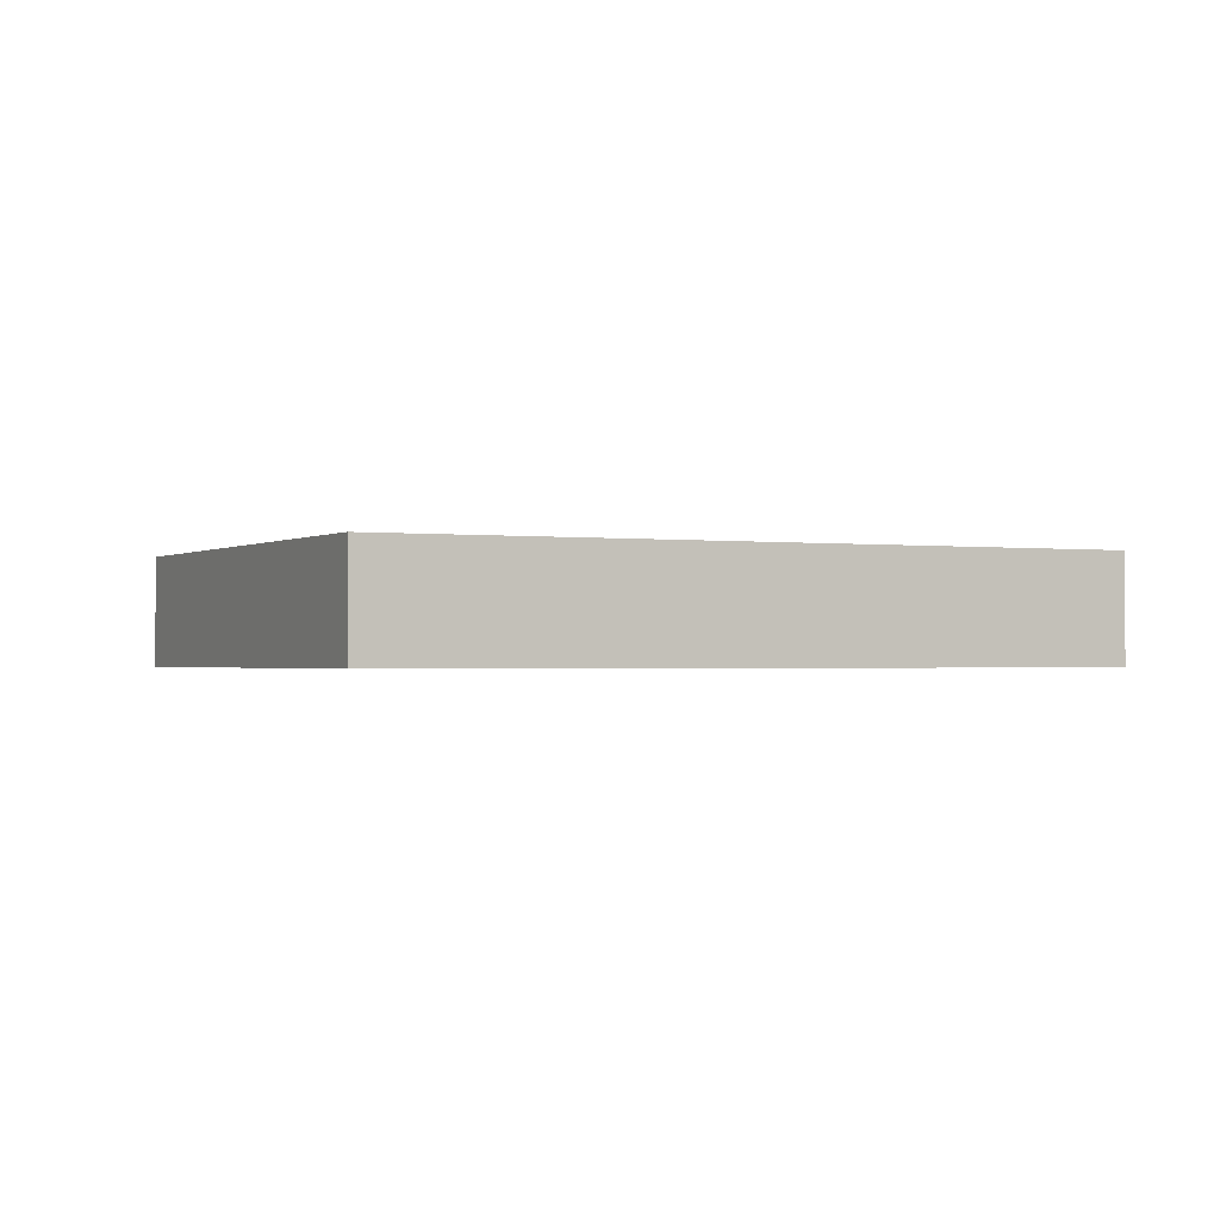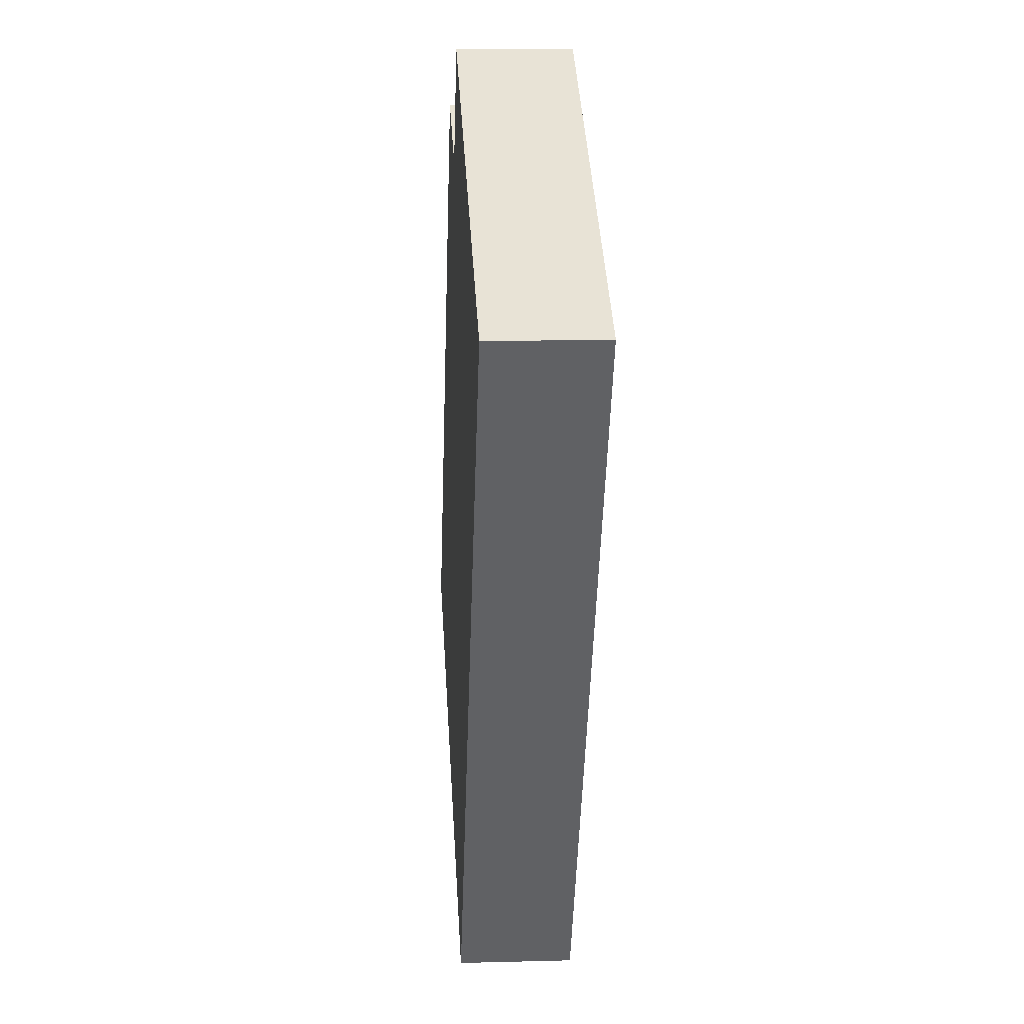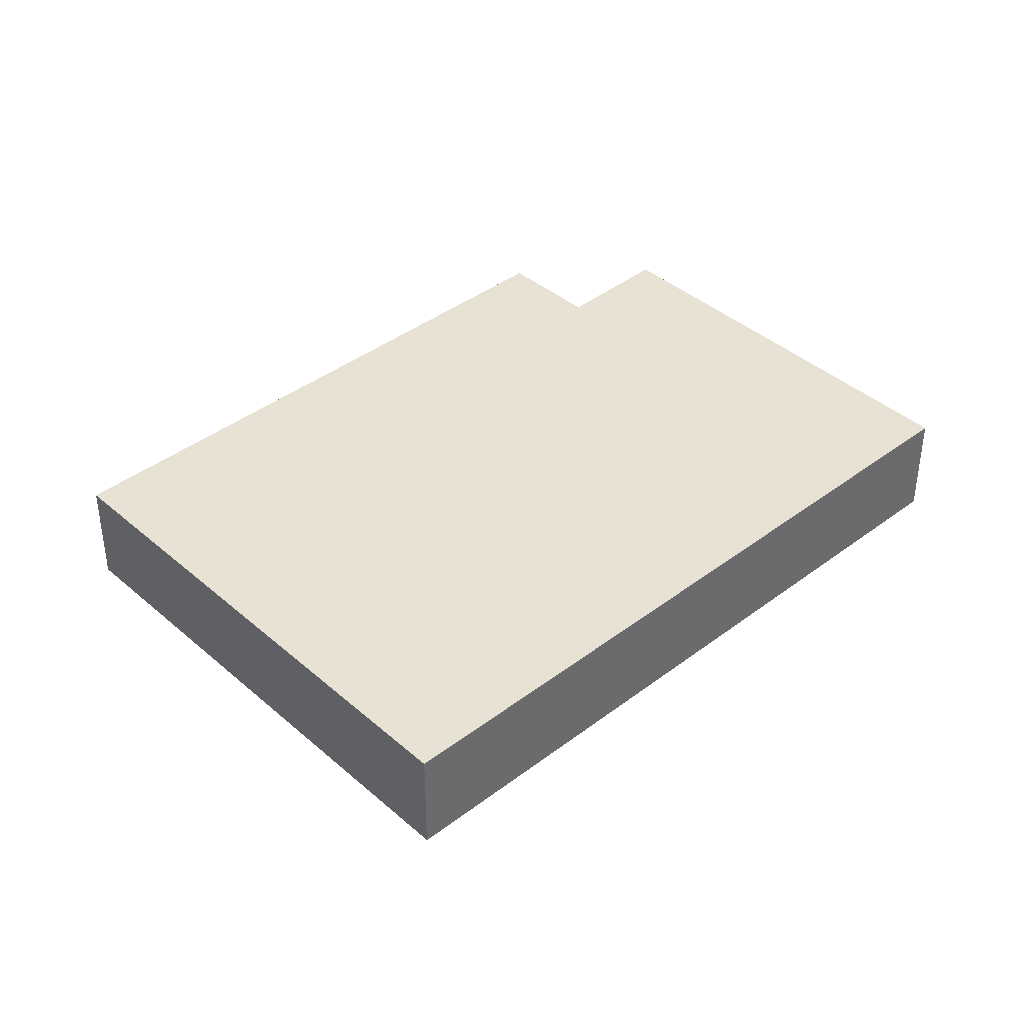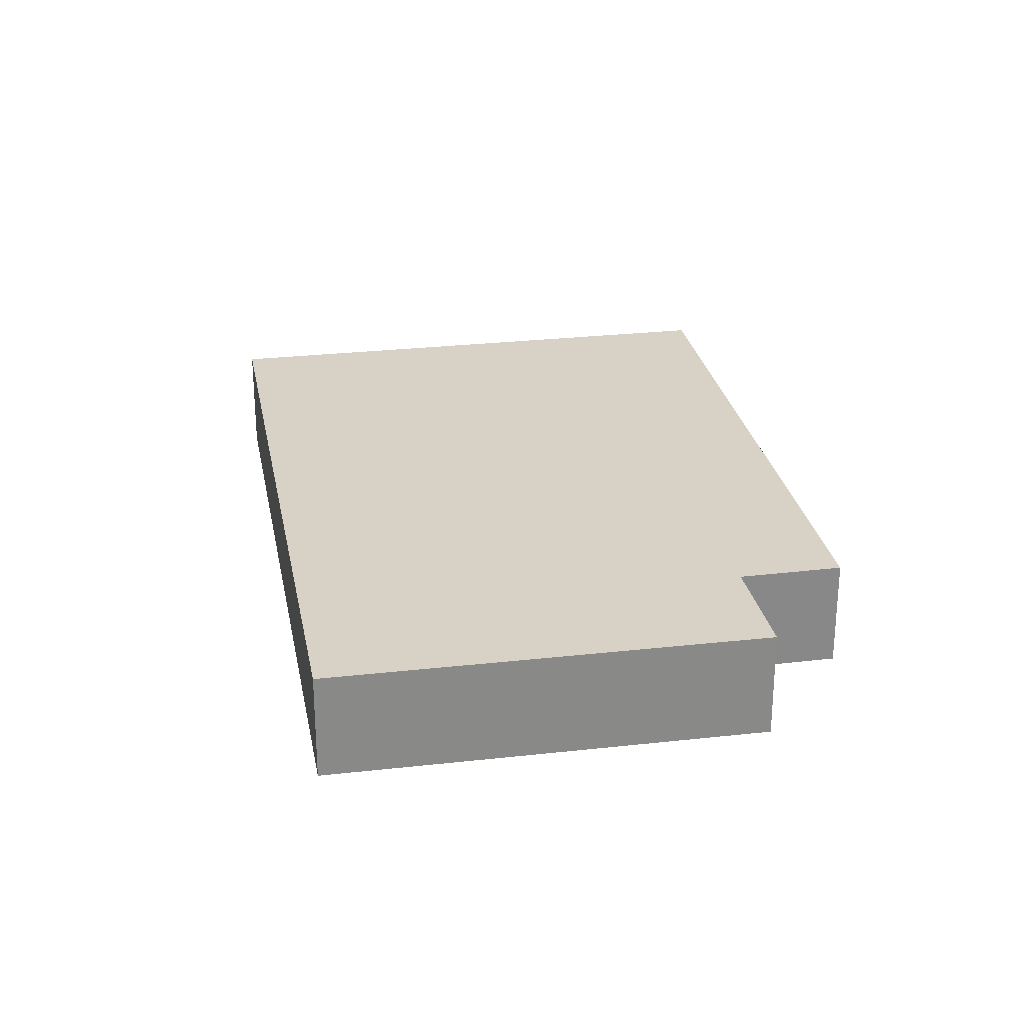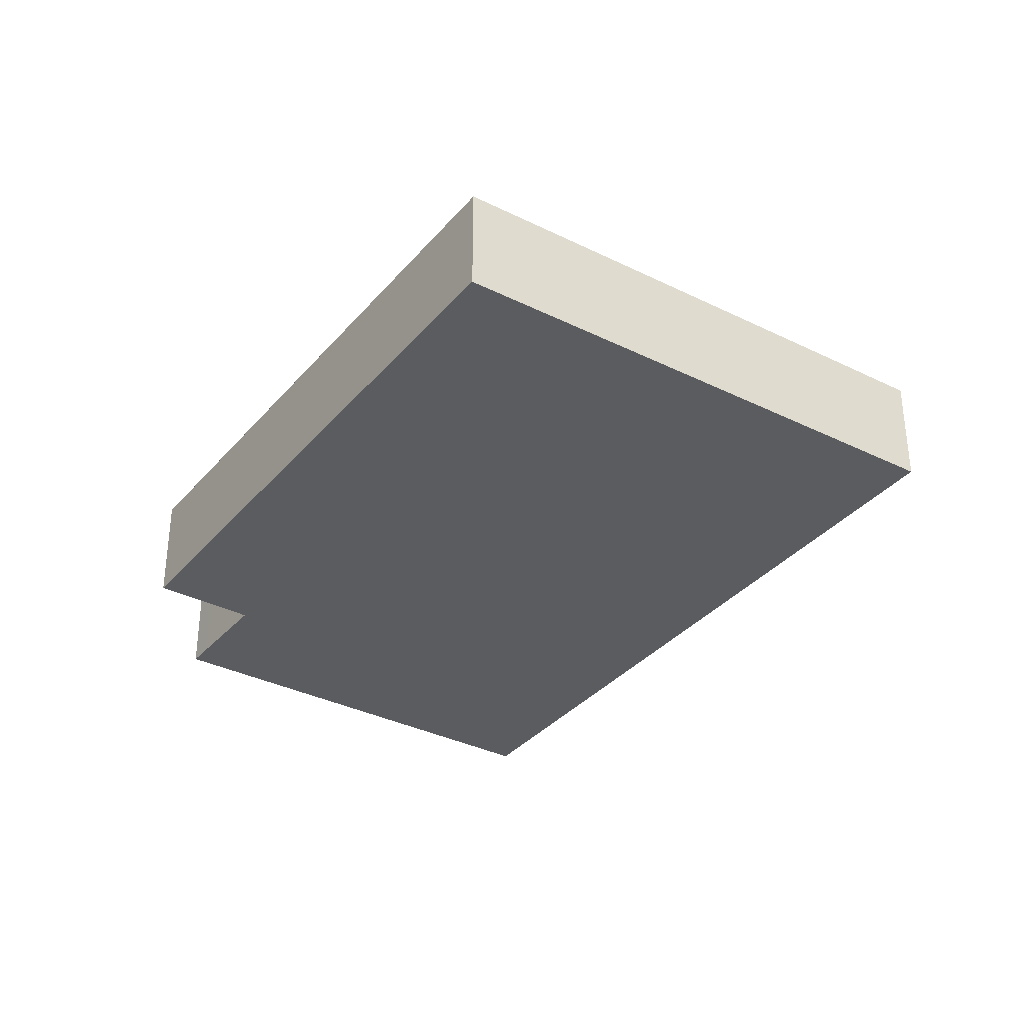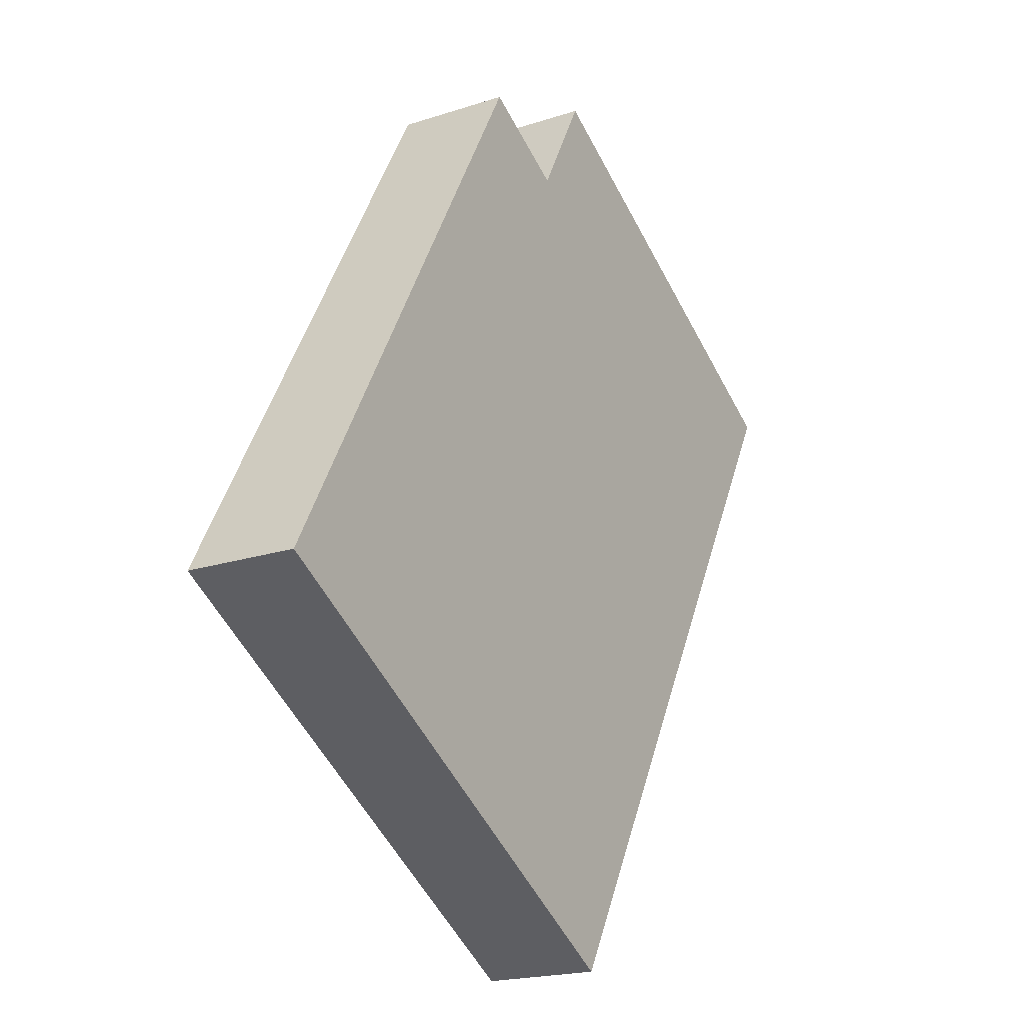
<metadata>
{"format":"obj","ext":"obj","renderer":"f3d","projection":"perspective","resolution":1024,"background":"white","views":[{"elev":-1.1,"azim":-145.8,"up":"+Y"},{"elev":11.2,"azim":-93.8,"up":"+Z"},{"elev":39.8,"azim":-162.6,"up":"+Y"},{"elev":27.4,"azim":-39.7,"up":"+Y"},{"elev":-34.7,"azim":116.6,"up":"+Y"},{"elev":-19.7,"azim":121.4,"up":"+Z"}]}
</metadata>
<code>
v  10.35 -3.639e-16 5.943
v  6.162e-05 2.891 -9.132e-05
v  0 0 0
v  10.35 2.891 5.943
v  10.68 -3.264e-16 5.33
v  10.68 2.891 5.33
v  11.89 -1.896e-16 3.096
v  11.89 2.891 3.096
v  14.35 -2.734e-16 4.465
v  14.35 2.891 4.465
v  17.78 1.034e-16 -1.689
v  17.78 2.891 -1.689
v  19.37 2.782e-16 -4.543
v  19.37 2.891 -4.543
v  22.7 6.431e-16 -10.5
v  22.7 2.891 -10.5
v  9.969 2.891 -17.8
v  9.969 1.09e-15 -17.8
g defaultobject
f 1 2 3
f 2 1 4
f 5 4 1
f 4 5 6
f 7 6 5
f 6 7 8
f 9 8 7
f 8 9 10
f 11 10 9
f 10 11 12
f 13 12 11
f 12 13 14
f 15 14 13
f 14 15 16
f 17 15 18
f 15 17 16
f 2 18 3
f 18 2 17
f 18 1 3
f 1 18 5
f 5 18 7
f 7 18 9
f 9 18 11
f 11 18 13
f 13 18 15
f 4 17 2
f 17 4 8
f 17 8 16
f 8 4 6
f 16 8 10
f 16 10 14
f 14 10 12

</code>
